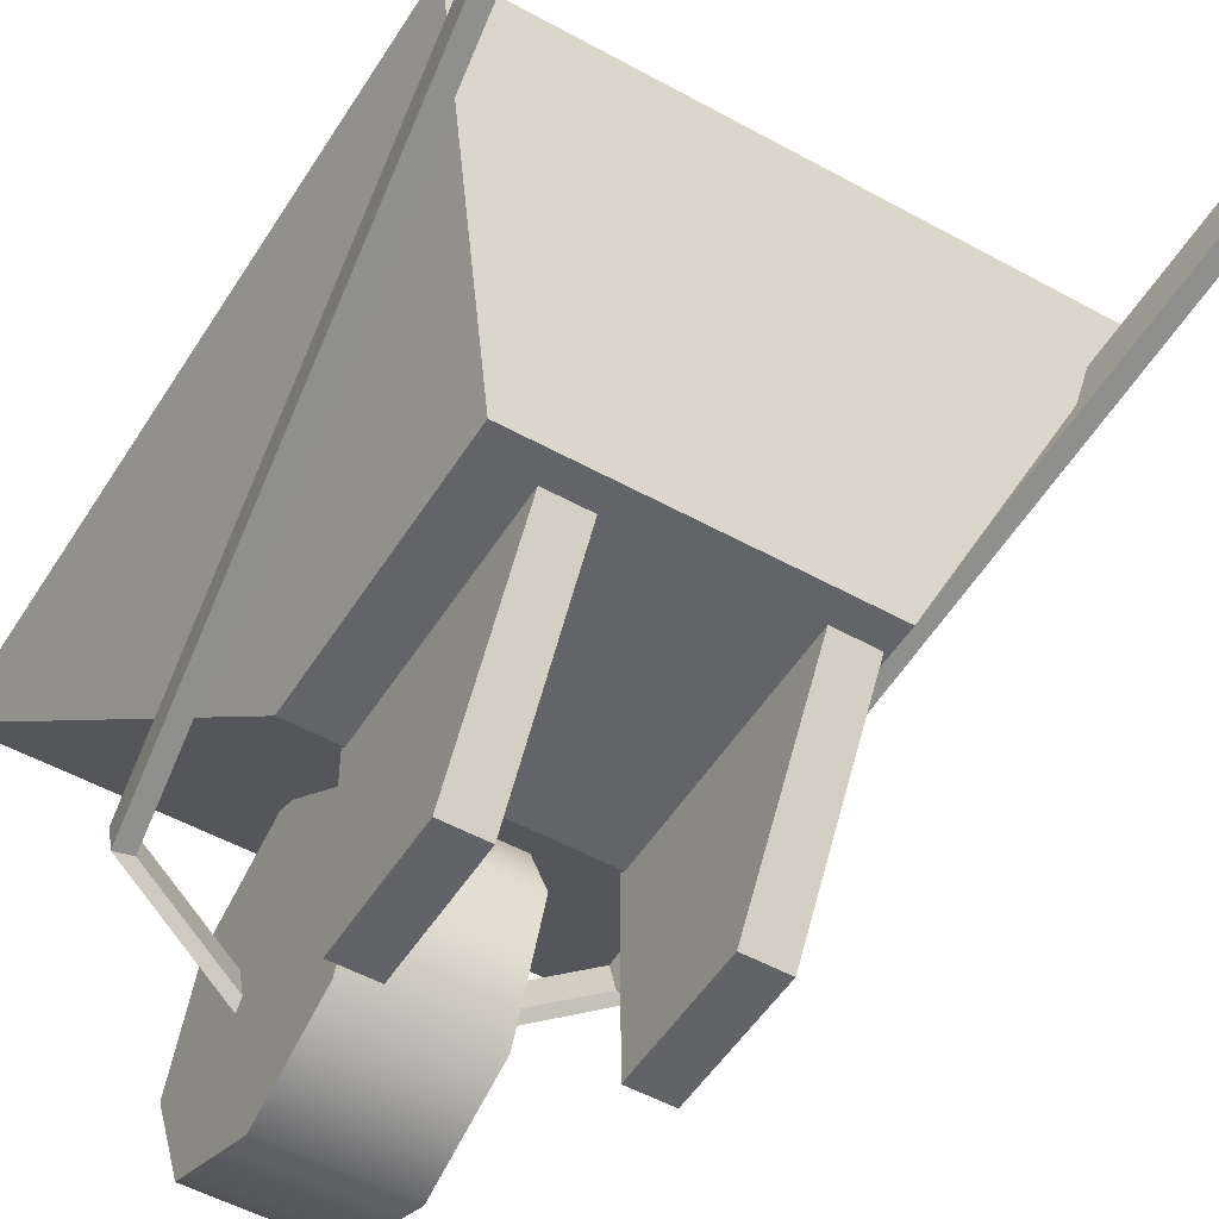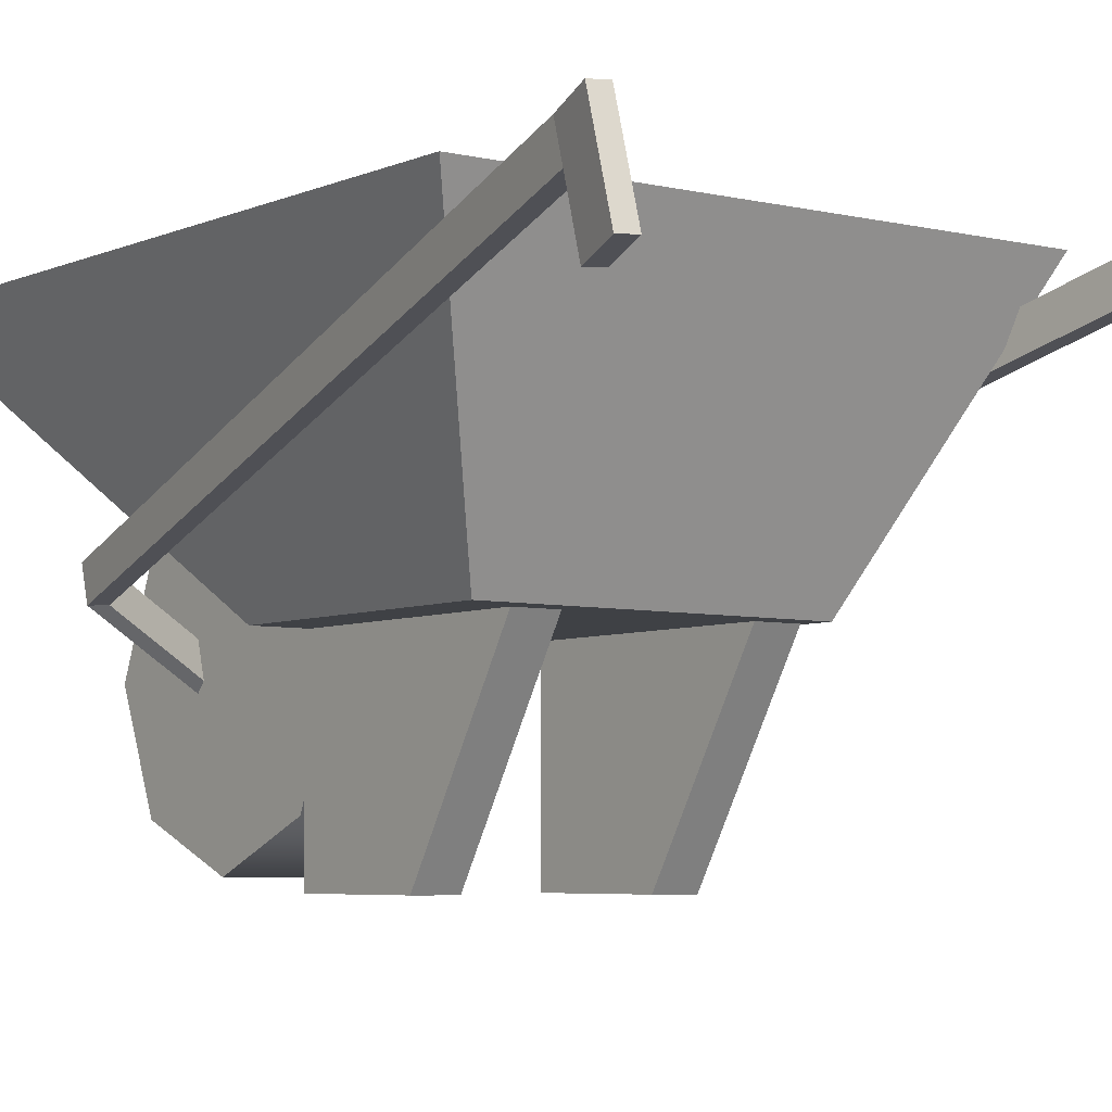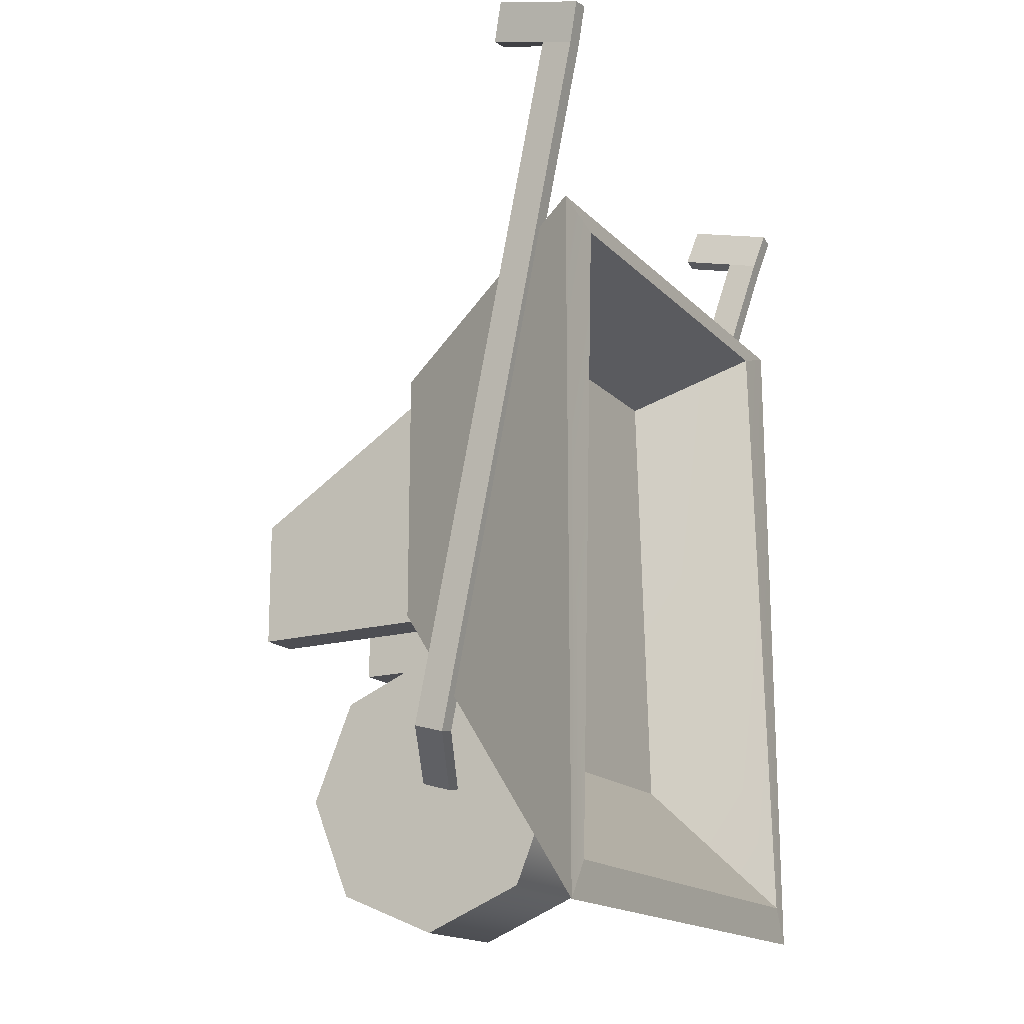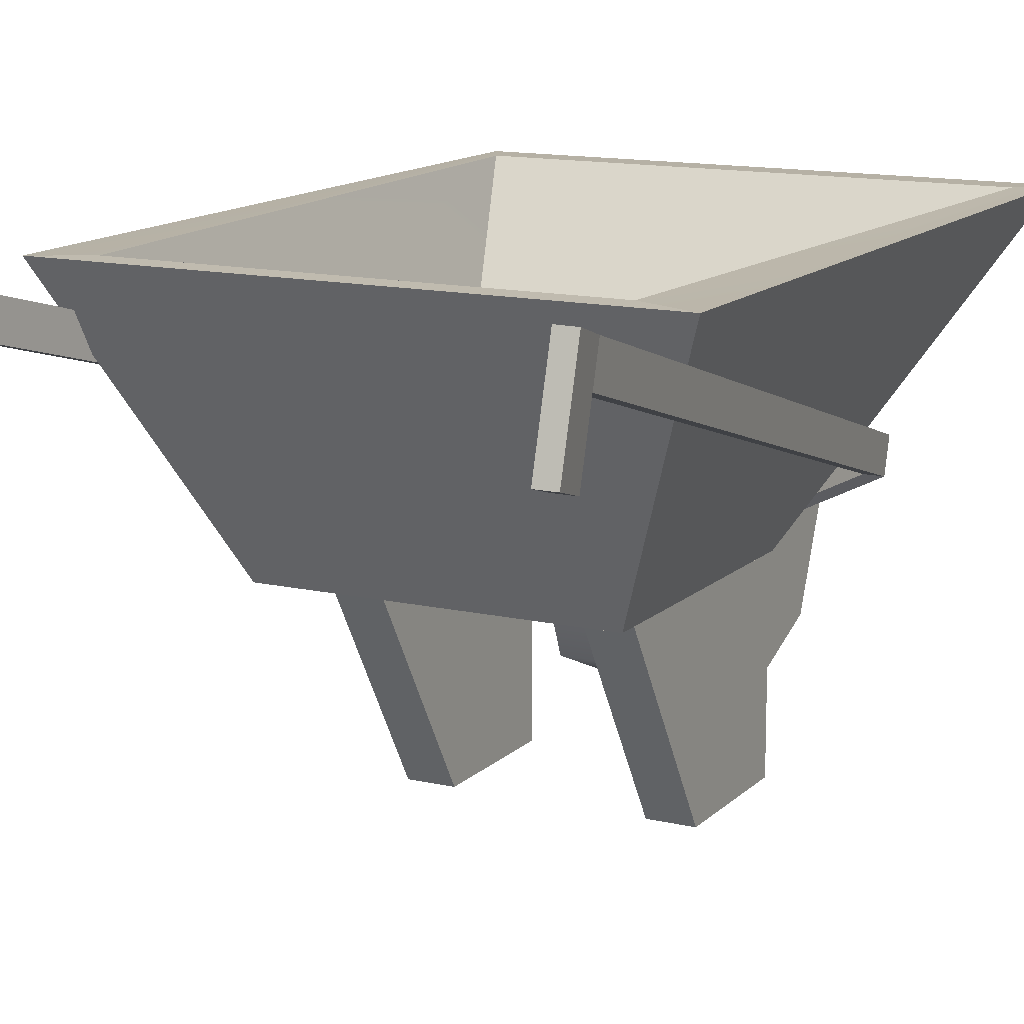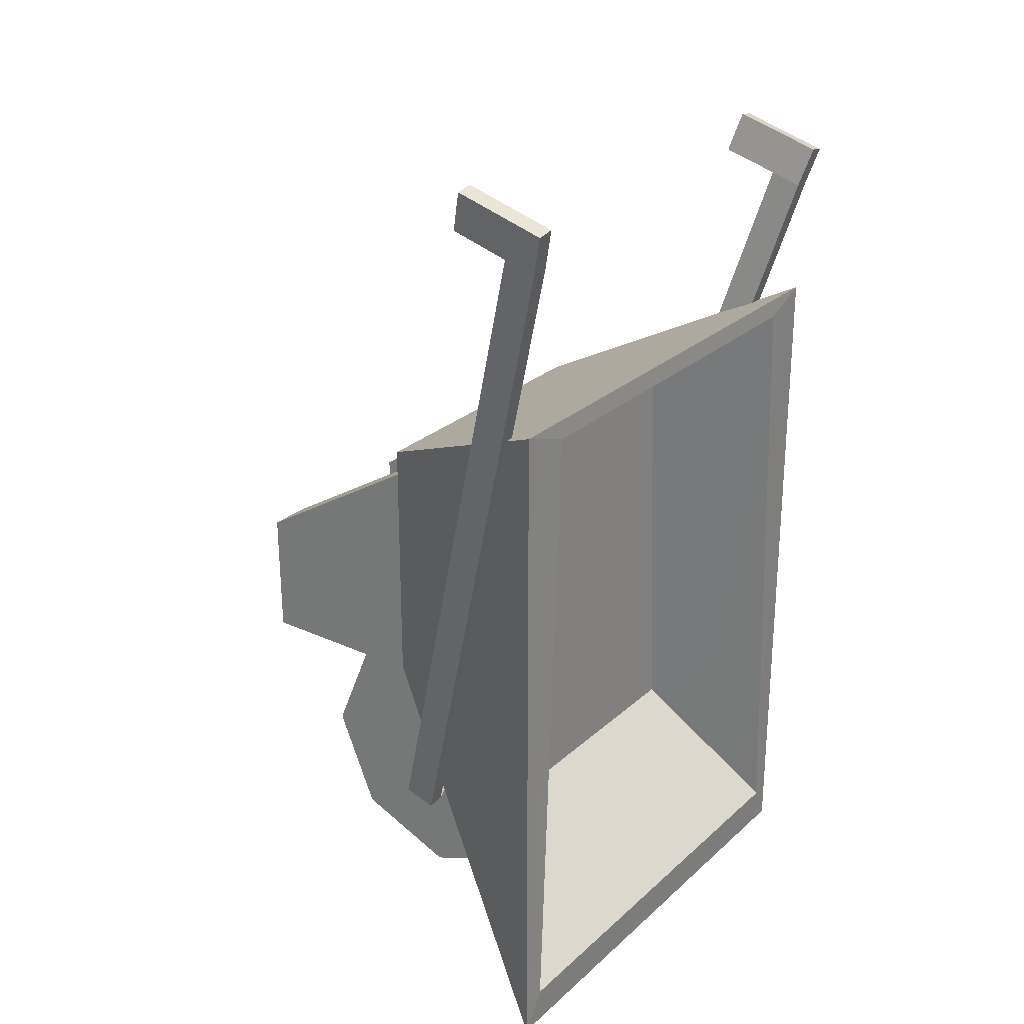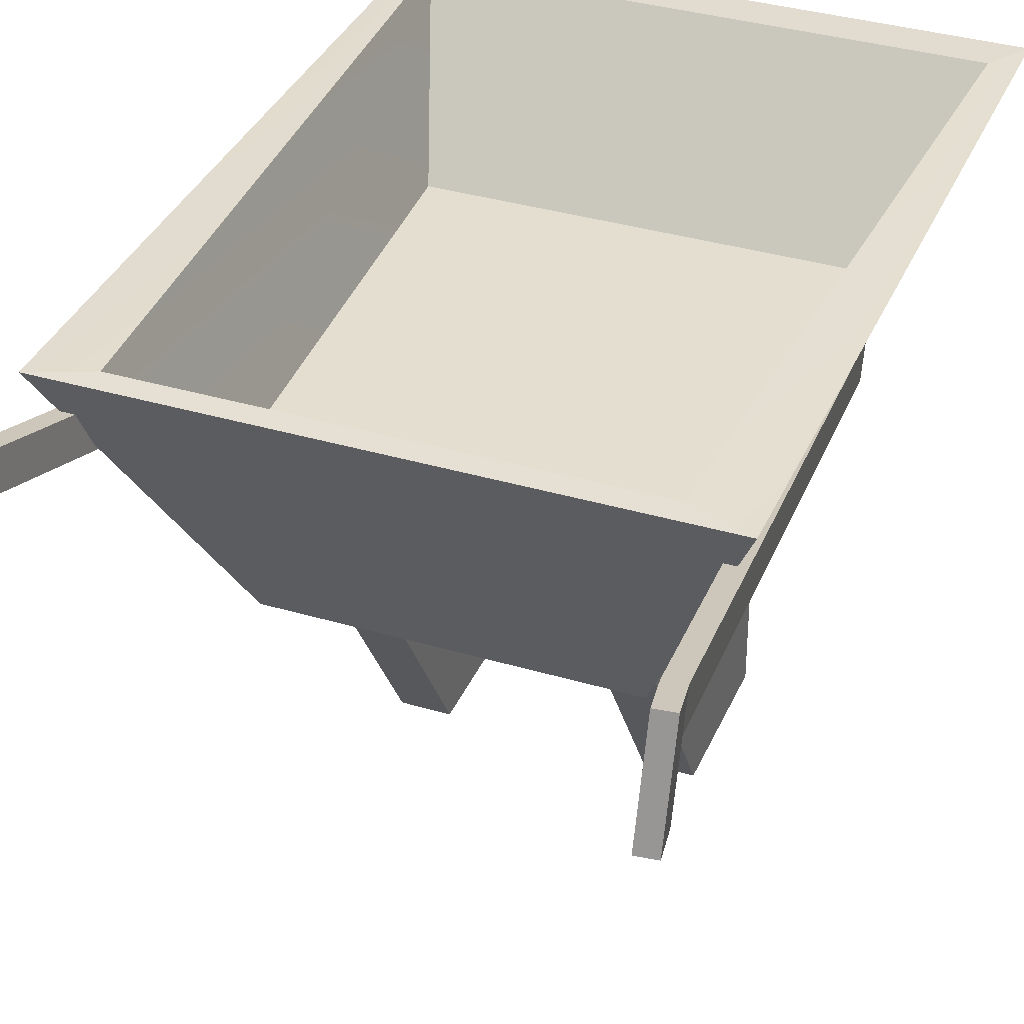
<metadata>
{"format":"obj","ext":"obj","renderer":"f3d","projection":"perspective","resolution":1024,"background":"white","views":[{"elev":-51.3,"azim":-31.1,"up":"+Y"},{"elev":-5.5,"azim":-36.8,"up":"+Y"},{"elev":-17.3,"azim":119.1,"up":"+Z"},{"elev":13.3,"azim":27.6,"up":"+Y"},{"elev":26.1,"azim":125.9,"up":"+Z"},{"elev":35.7,"azim":21.4,"up":"+Y"}]}
</metadata>
<code>
o WheelBarrow
g WheelBarrow
v 0.4309 0.5368 0.4379
v 0.4309 0.5368 1.216
v 0.7505 1.271 -0.5061
v 0.7505 1.271 1.567
v 0.4309 0.5368 1.216
v -0.4491 0.5368 1.216
v 0.7505 1.271 1.567
v -0.7688 1.271 1.567
v -0.4491 0.5368 1.216
v -0.4491 0.5368 0.4379
v -0.7688 1.271 1.567
v -0.7688 1.271 -0.5061
v -0.4491 0.5368 0.4379
v 0.4309 0.5368 0.4379
v -0.7688 1.271 -0.5061
v 0.7505 1.271 -0.5061
v 0.5541 0.8971 -0.005796
v 0.4811 0.8971 1.348
v -0.5604 0.8971 -0.005796
v -0.4891 0.8971 1.348
v -0.4491 0.5368 0.4379
v -0.4491 0.5368 1.216
v 0.4309 0.5368 0.4379
v 0.4309 0.5368 1.216
v 0.7505 1.271 -0.5061
v 0.7505 1.271 1.567
v 0.6815 1.274 -0.393
v 0.5922 1.274 1.511
v -0.7688 1.271 -0.5061
v 0.7505 1.271 -0.5061
v -0.7087 1.274 -0.393
v 0.6815 1.274 -0.393
v 0.7505 1.271 1.567
v -0.7688 1.271 1.567
v 0.5922 1.274 1.511
v -0.618 1.274 1.511
v -0.7688 1.271 1.567
v -0.7688 1.271 -0.5061
v -0.618 1.274 1.511
v -0.7087 1.274 -0.393
v 0.6815 1.274 -0.393
v 0.5922 1.274 1.511
v 0.5541 0.8971 -0.005796
v 0.4811 0.8971 1.348
v -0.7087 1.274 -0.393
v 0.6815 1.274 -0.393
v -0.5604 0.8971 -0.005796
v 0.5541 0.8971 -0.005796
v 0.5922 1.274 1.511
v -0.618 1.274 1.511
v 0.4811 0.8971 1.348
v -0.4891 0.8971 1.348
v -0.618 1.274 1.511
v -0.7087 1.274 -0.393
v -0.4891 0.8971 1.348
v -0.5604 0.8971 -0.005796
v -0.1981 0.9103 -0.06939
v 0.1698 0.9103 -0.06939
v -0.1981 0.7814 0.2417
v 0.1698 0.7814 0.2417
v -0.1981 0.7814 0.2417
v 0.1698 0.7814 0.2417
v -0.1981 0.4703 0.3706
v 0.1698 0.4703 0.3706
v -0.1981 0.4703 0.3706
v 0.1698 0.4703 0.3706
v -0.1981 0.1591 0.2417
v 0.1698 0.1591 0.2417
v -0.1981 0.1591 0.2417
v 0.1698 0.1591 0.2417
v -0.1981 0.03028 -0.06939
v 0.1698 0.03028 -0.06939
v -0.1981 0.03028 -0.06939
v 0.1698 0.03028 -0.06939
v -0.1981 0.1591 -0.3805
v 0.1698 0.1591 -0.3805
v -0.1981 0.1591 -0.3805
v 0.1698 0.1591 -0.3805
v -0.1981 0.4703 -0.5094
v 0.1698 0.4703 -0.5094
v -0.1981 0.4703 -0.5094
v 0.1698 0.4703 -0.5094
v -0.1981 0.7814 -0.3805
v 0.1698 0.7814 -0.3805
v -0.1981 0.7814 -0.3805
v 0.1698 0.7814 -0.3805
v -0.1981 0.9103 -0.06939
v 0.1698 0.9103 -0.06939
v -0.1981 0.9103 -0.06939
v -0.1981 0.4703 -0.06939
v -0.1981 0.7814 0.2417
v 0.1698 0.9103 -0.06939
v 0.1698 0.4703 -0.06939
v 0.1698 0.7814 0.2417
v -0.1981 0.7814 0.2417
v -0.1981 0.4703 -0.06939
v -0.1981 0.4703 0.3706
v 0.1698 0.7814 0.2417
v 0.1698 0.4703 -0.06939
v 0.1698 0.4703 0.3706
v -0.1981 0.4703 0.3706
v -0.1981 0.4703 -0.06939
v -0.1981 0.1591 0.2417
v 0.1698 0.4703 0.3706
v 0.1698 0.4703 -0.06939
v 0.1698 0.1591 0.2417
v -0.1981 0.1591 0.2417
v -0.1981 0.4703 -0.06939
v -0.1981 0.03028 -0.06939
v 0.1698 0.1591 0.2417
v 0.1698 0.4703 -0.06939
v 0.1698 0.03028 -0.06939
v -0.1981 0.03028 -0.06939
v -0.1981 0.4703 -0.06939
v -0.1981 0.1591 -0.3805
v 0.1698 0.03028 -0.06939
v 0.1698 0.4703 -0.06939
v 0.1698 0.1591 -0.3805
v -0.1981 0.1591 -0.3805
v -0.1981 0.4703 -0.06939
v -0.1981 0.4703 -0.5094
v 0.1698 0.1591 -0.3805
v 0.1698 0.4703 -0.06939
v 0.1698 0.4703 -0.5094
v -0.1981 0.4703 -0.5094
v -0.1981 0.4703 -0.06939
v -0.1981 0.7814 -0.3805
v 0.1698 0.4703 -0.5094
v 0.1698 0.4703 -0.06939
v 0.1698 0.7814 -0.3805
v -0.1981 0.7814 -0.3805
v -0.1981 0.4703 -0.06939
v -0.1981 0.9103 -0.06939
v 0.1698 0.7814 -0.3805
v 0.1698 0.4703 -0.06939
v 0.1698 0.9103 -0.06939
v -0.487 0.609 -0.06716
v -0.5358 0.6064 -0.07654
v -0.7342 1.178 1.949
v -0.7829 1.175 1.94
v -0.5358 0.6064 -0.07654
v -0.5358 0.7007 -0.1032
v -0.7829 1.175 1.94
v -0.7829 1.27 1.913
v -0.5358 0.7007 -0.1032
v -0.487 0.7033 -0.09377
v -0.7829 1.27 1.913
v -0.7342 1.272 1.922
v -0.487 0.7033 -0.09377
v -0.487 0.609 -0.06716
v -0.7342 1.272 1.922
v -0.7342 1.178 1.949
v -0.7586 1.211 2.067
v -0.8074 1.208 2.057
v -0.7586 1.305 2.04
v -0.8074 1.303 2.031
v -0.1469 0.5298 -0.2001
v -0.1956 0.5271 -0.2095
v -0.1469 0.4355 -0.1735
v -0.1956 0.4328 -0.1829
v -0.7342 1.009 1.997
v -0.7829 1.006 1.987
v -0.7586 1.042 2.114
v -0.8074 1.039 2.105
v -0.7342 1.272 1.922
v -0.7342 1.178 1.949
v -0.7586 1.305 2.04
v -0.7586 1.211 2.067
v -0.7829 1.175 1.94
v -0.7829 1.27 1.913
v -0.8074 1.208 2.057
v -0.8074 1.303 2.031
v -0.7829 1.27 1.913
v -0.7342 1.272 1.922
v -0.8074 1.303 2.031
v -0.7586 1.305 2.04
v -0.7342 1.178 1.949
v -0.7829 1.175 1.94
v -0.7342 1.009 1.997
v -0.7829 1.006 1.987
v -0.7586 1.211 2.067
v -0.7342 1.178 1.949
v -0.7586 1.042 2.114
v -0.7342 1.009 1.997
v -0.7829 1.175 1.94
v -0.8074 1.208 2.057
v -0.7829 1.006 1.987
v -0.8074 1.039 2.105
v -0.8074 1.208 2.057
v -0.7586 1.211 2.067
v -0.8074 1.039 2.105
v -0.7586 1.042 2.114
v -0.487 0.7033 -0.09377
v -0.5358 0.7007 -0.1032
v -0.1469 0.5298 -0.2001
v -0.1956 0.5271 -0.2095
v -0.487 0.609 -0.06716
v -0.487 0.7033 -0.09377
v -0.1469 0.4355 -0.1735
v -0.1469 0.5298 -0.2001
v -0.5358 0.7007 -0.1032
v -0.5358 0.6064 -0.07654
v -0.1956 0.5271 -0.2095
v -0.1956 0.4328 -0.1829
v -0.5358 0.6064 -0.07654
v -0.487 0.609 -0.06716
v -0.1956 0.4328 -0.1829
v -0.1469 0.4355 -0.1735
v 0.5012 0.6469 0.06905
v 0.5501 0.6445 0.06045
v 0.7361 1.218 2.092
v 0.785 1.215 2.083
v 0.5501 0.6445 0.06045
v 0.5501 0.7388 0.03383
v 0.785 1.215 2.083
v 0.785 1.31 2.057
v 0.5501 0.7388 0.03383
v 0.5012 0.7413 0.04243
v 0.785 1.31 2.057
v 0.7361 1.312 2.065
v 0.5012 0.7413 0.04243
v 0.5012 0.6469 0.06905
v 0.7361 1.312 2.065
v 0.7361 1.218 2.092
v 0.7585 1.251 2.21
v 0.8074 1.249 2.201
v 0.7585 1.345 2.183
v 0.8074 1.343 2.174
v 0.1636 0.5662 -0.06933
v 0.2124 0.5638 -0.07793
v 0.1636 0.4719 -0.04271
v 0.2124 0.4694 -0.05131
v 0.7361 1.048 2.139
v 0.785 1.046 2.131
v 0.7585 1.082 2.257
v 0.8074 1.079 2.249
v 0.7361 1.312 2.065
v 0.7361 1.218 2.092
v 0.7585 1.345 2.183
v 0.7585 1.251 2.21
v 0.785 1.215 2.083
v 0.785 1.31 2.057
v 0.8074 1.249 2.201
v 0.8074 1.343 2.174
v 0.785 1.31 2.057
v 0.7361 1.312 2.065
v 0.8074 1.343 2.174
v 0.7585 1.345 2.183
v 0.7361 1.218 2.092
v 0.785 1.215 2.083
v 0.7361 1.048 2.139
v 0.785 1.046 2.131
v 0.7585 1.251 2.21
v 0.7361 1.218 2.092
v 0.7585 1.082 2.257
v 0.7361 1.048 2.139
v 0.785 1.215 2.083
v 0.8074 1.249 2.201
v 0.785 1.046 2.131
v 0.8074 1.079 2.249
v 0.8074 1.249 2.201
v 0.7585 1.251 2.21
v 0.8074 1.079 2.249
v 0.7585 1.082 2.257
v 0.5012 0.7413 0.04243
v 0.5501 0.7388 0.03383
v 0.1636 0.5662 -0.06933
v 0.2124 0.5638 -0.07793
v 0.5012 0.6469 0.06905
v 0.5012 0.7413 0.04243
v 0.1636 0.4719 -0.04271
v 0.1636 0.5662 -0.06933
v 0.5501 0.7388 0.03383
v 0.5501 0.6445 0.06045
v 0.2124 0.5638 -0.07793
v 0.2124 0.4694 -0.05131
v 0.5501 0.6445 0.06045
v 0.5012 0.6469 0.06905
v 0.2124 0.4694 -0.05131
v 0.1636 0.4719 -0.04271
v -0.183 -0.002888 0.4216
v -0.183 -0.005302 0.806
v -0.183 0.6013 0.4216
v -0.183 0.6013 1.176
v -0.183 -0.005302 0.806
v -0.3033 -0.005302 0.806
v -0.183 0.6013 1.176
v -0.3033 0.6013 1.176
v -0.3033 -0.005302 0.806
v -0.3033 -0.002888 0.4216
v -0.3033 0.6013 1.176
v -0.3033 0.6013 0.4216
v -0.3033 -0.002888 0.4216
v -0.183 -0.002888 0.4216
v -0.3033 0.6013 0.4216
v -0.183 0.6013 0.4216
v -0.183 0.6013 0.4216
v -0.183 0.6013 1.176
v -0.3033 0.6013 0.4216
v -0.3033 0.6013 1.176
v -0.3033 -0.002888 0.4216
v -0.3033 -0.005302 0.806
v -0.183 -0.002888 0.4216
v -0.183 -0.005302 0.806
v 0.417 -0.002888 0.4216
v 0.417 -0.005302 0.806
v 0.417 0.6013 0.4216
v 0.417 0.6013 1.176
v 0.417 -0.005302 0.806
v 0.2967 -0.005302 0.806
v 0.417 0.6013 1.176
v 0.2967 0.6013 1.176
v 0.2967 -0.005302 0.806
v 0.2967 -0.002888 0.4216
v 0.2967 0.6013 1.176
v 0.2967 0.6013 0.4216
v 0.2967 -0.002888 0.4216
v 0.417 -0.002888 0.4216
v 0.2967 0.6013 0.4216
v 0.417 0.6013 0.4216
v 0.417 0.6013 0.4216
v 0.417 0.6013 1.176
v 0.2967 0.6013 0.4216
v 0.2967 0.6013 1.176
v 0.2967 -0.002888 0.4216
v 0.2967 -0.005302 0.806
v 0.417 -0.002888 0.4216
v 0.417 -0.005302 0.806
g WheelBarrow_0
f 3 4 2 1
f 7 8 6 5
f 11 12 10 9
f 15 16 14 13
f 19 20 18 17
f 23 24 22 21
f 27 28 26 25
f 31 32 30 29
f 35 36 34 33
f 39 40 38 37
f 43 44 42 41
f 47 48 46 45
f 51 52 50 49
f 55 56 54 53
f 59 60 58 57
f 63 64 62 61
f 67 68 66 65
f 71 72 70 69
f 75 76 74 73
f 79 80 78 77
f 83 84 82 81
f 87 88 86 85
f 139 140 138 137
f 143 144 142 141
f 147 148 146 145
f 151 152 150 149
f 155 156 154 153
f 159 160 158 157
f 163 164 162 161
f 167 168 166 165
f 171 172 170 169
f 175 176 174 173
f 179 180 178 177
f 183 184 182 181
f 187 188 186 185
f 191 192 190 189
f 195 196 194 193
f 199 200 198 197
f 203 204 202 201
f 207 208 206 205
f 209 210 212 211
f 213 214 216 215
f 217 218 220 219
f 221 222 224 223
f 225 226 228 227
f 229 230 232 231
f 233 234 236 235
f 237 238 240 239
f 241 242 244 243
f 245 246 248 247
f 249 250 252 251
f 253 254 256 255
f 257 258 260 259
f 261 262 264 263
f 265 266 268 267
f 269 270 272 271
f 273 274 276 275
f 277 278 280 279
f 283 284 282 281
f 287 288 286 285
f 291 292 290 289
f 295 296 294 293
f 299 300 298 297
f 303 304 302 301
f 307 308 306 305
f 311 312 310 309
f 315 316 314 313
f 319 320 318 317
f 323 324 322 321
f 327 328 326 325
g WheelBarrow_1
f 89 90 91
f 95 96 97
f 101 102 103
f 107 108 109
f 113 114 115
f 119 120 121
f 125 126 127
f 131 132 133
f 94 93 92
f 100 99 98
f 106 105 104
f 112 111 110
f 118 117 116
f 124 123 122
f 130 129 128
f 136 135 134

</code>
